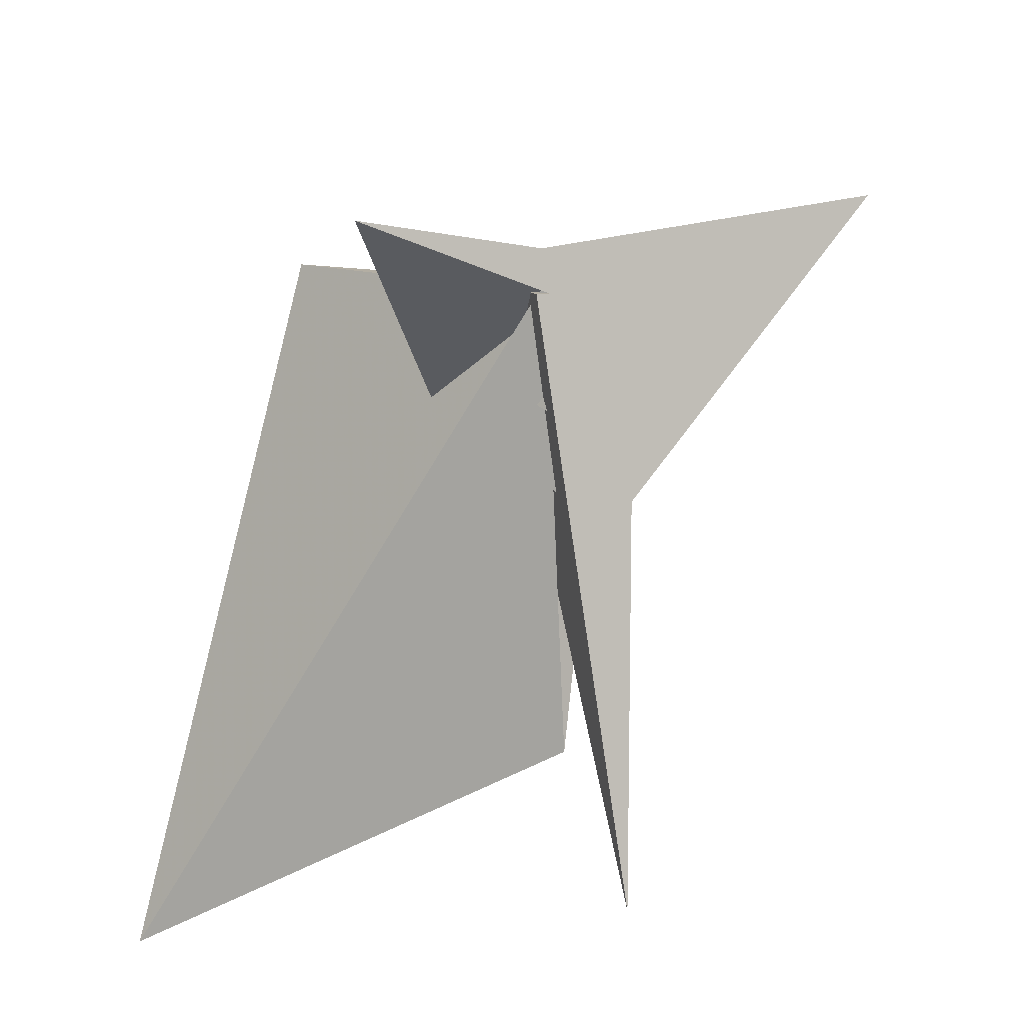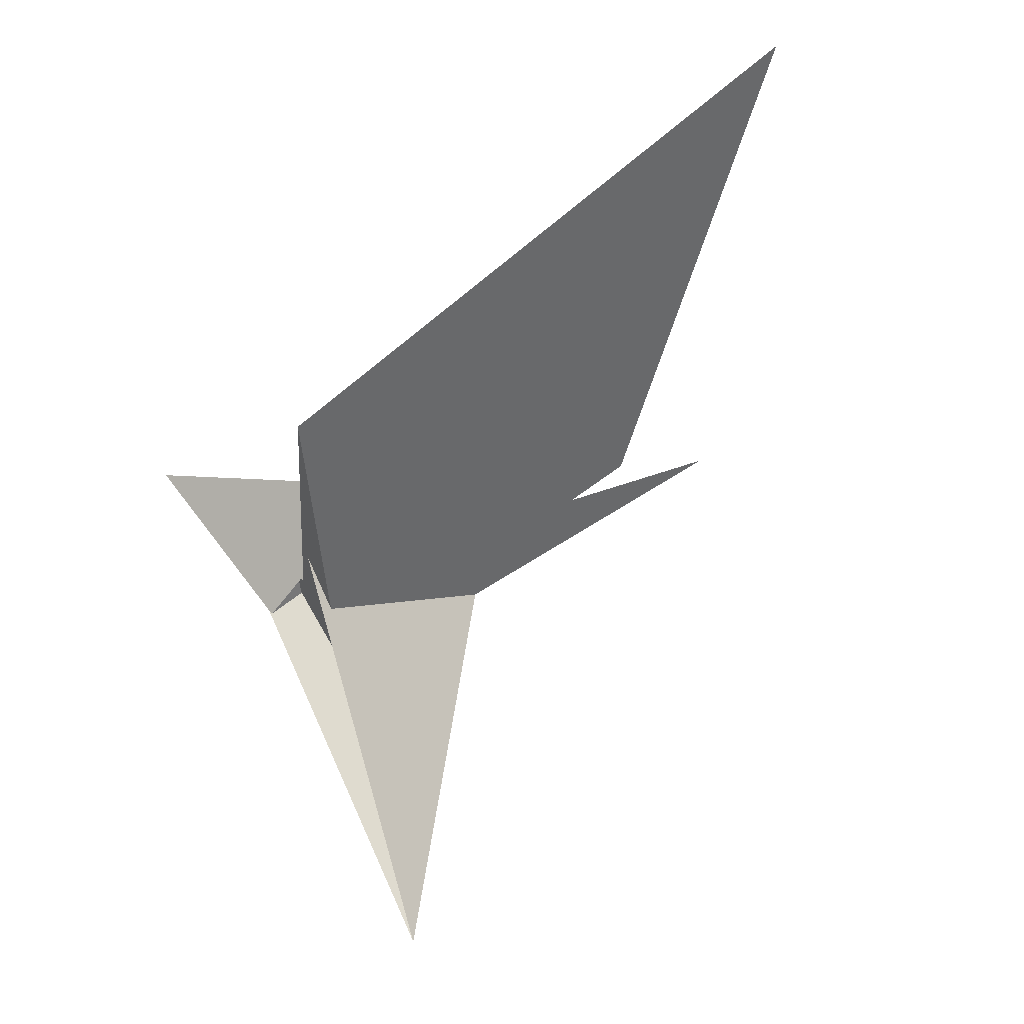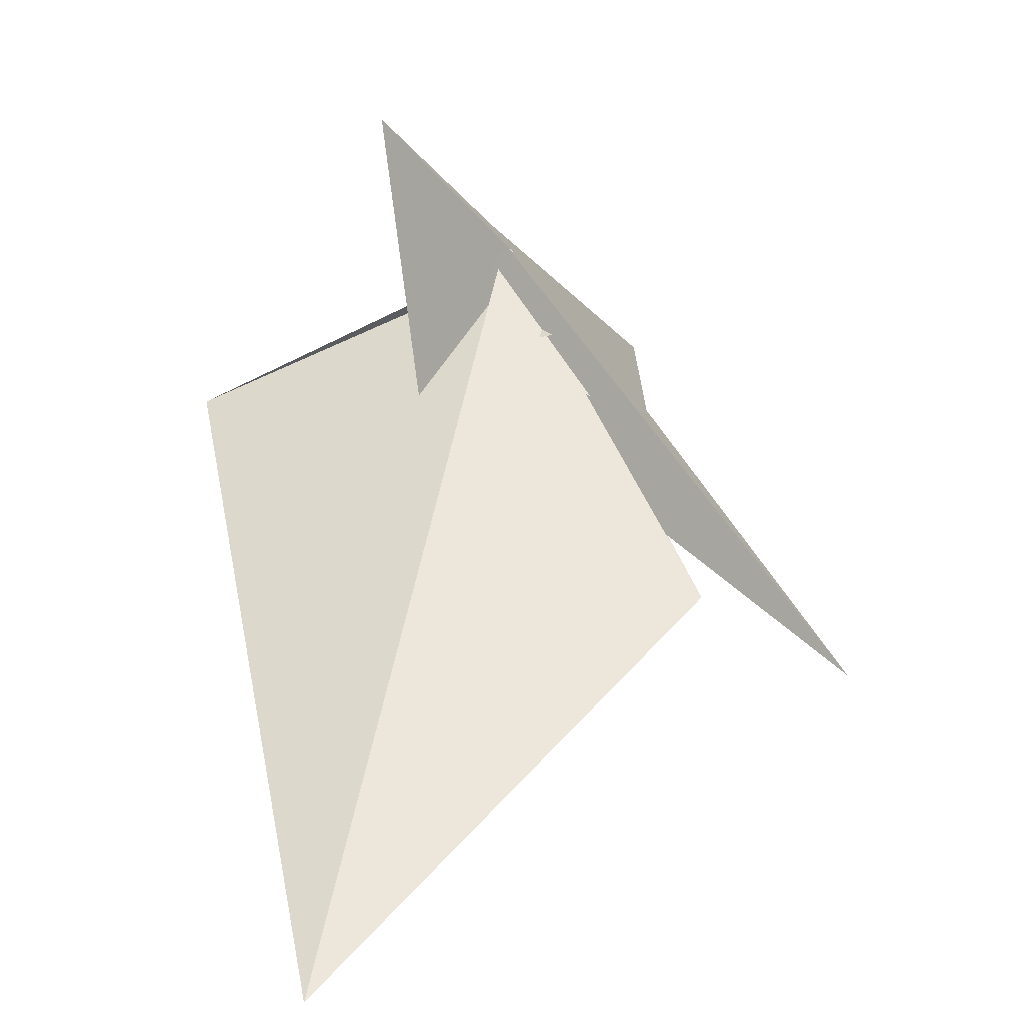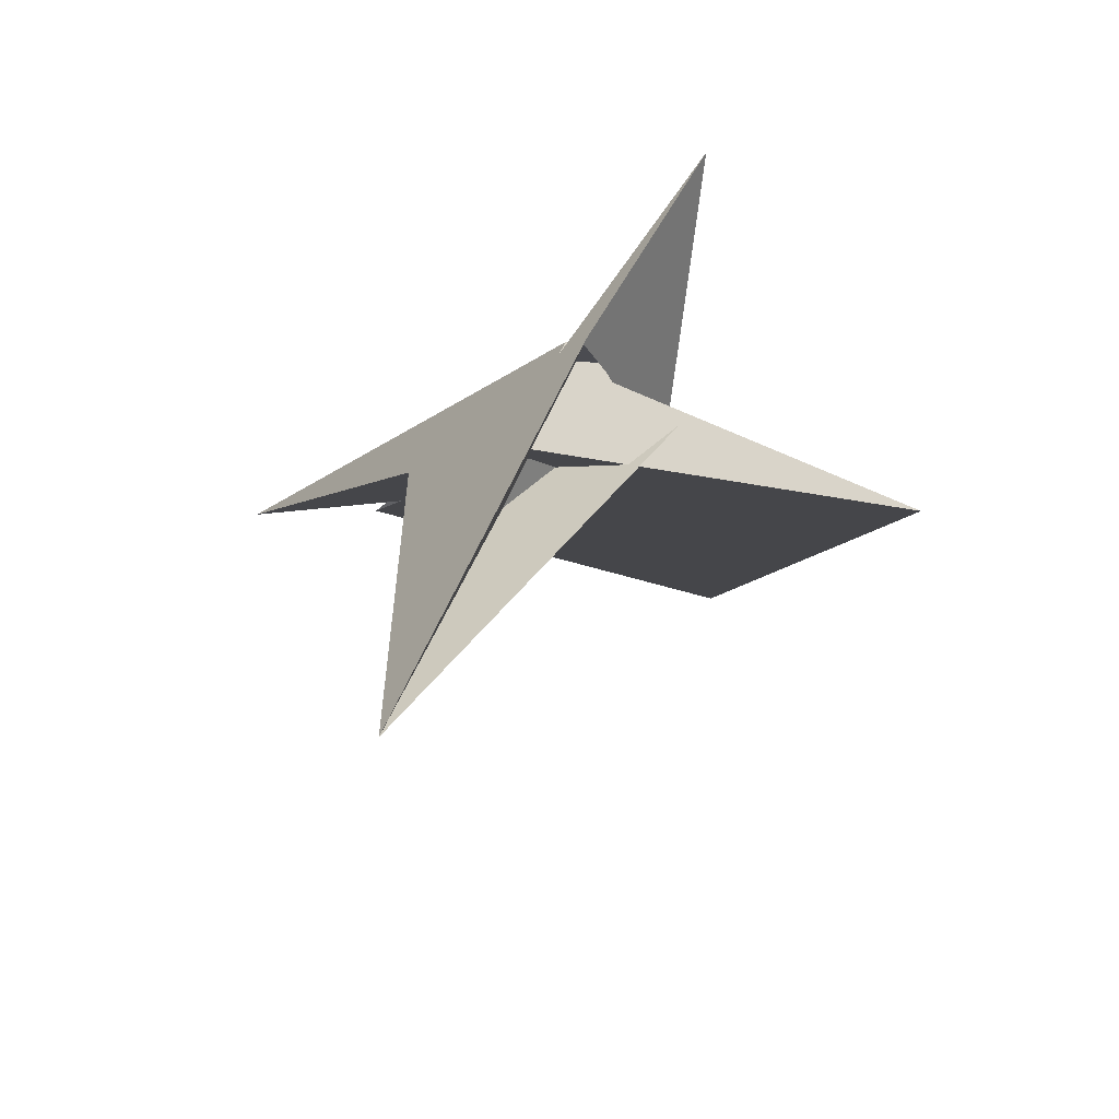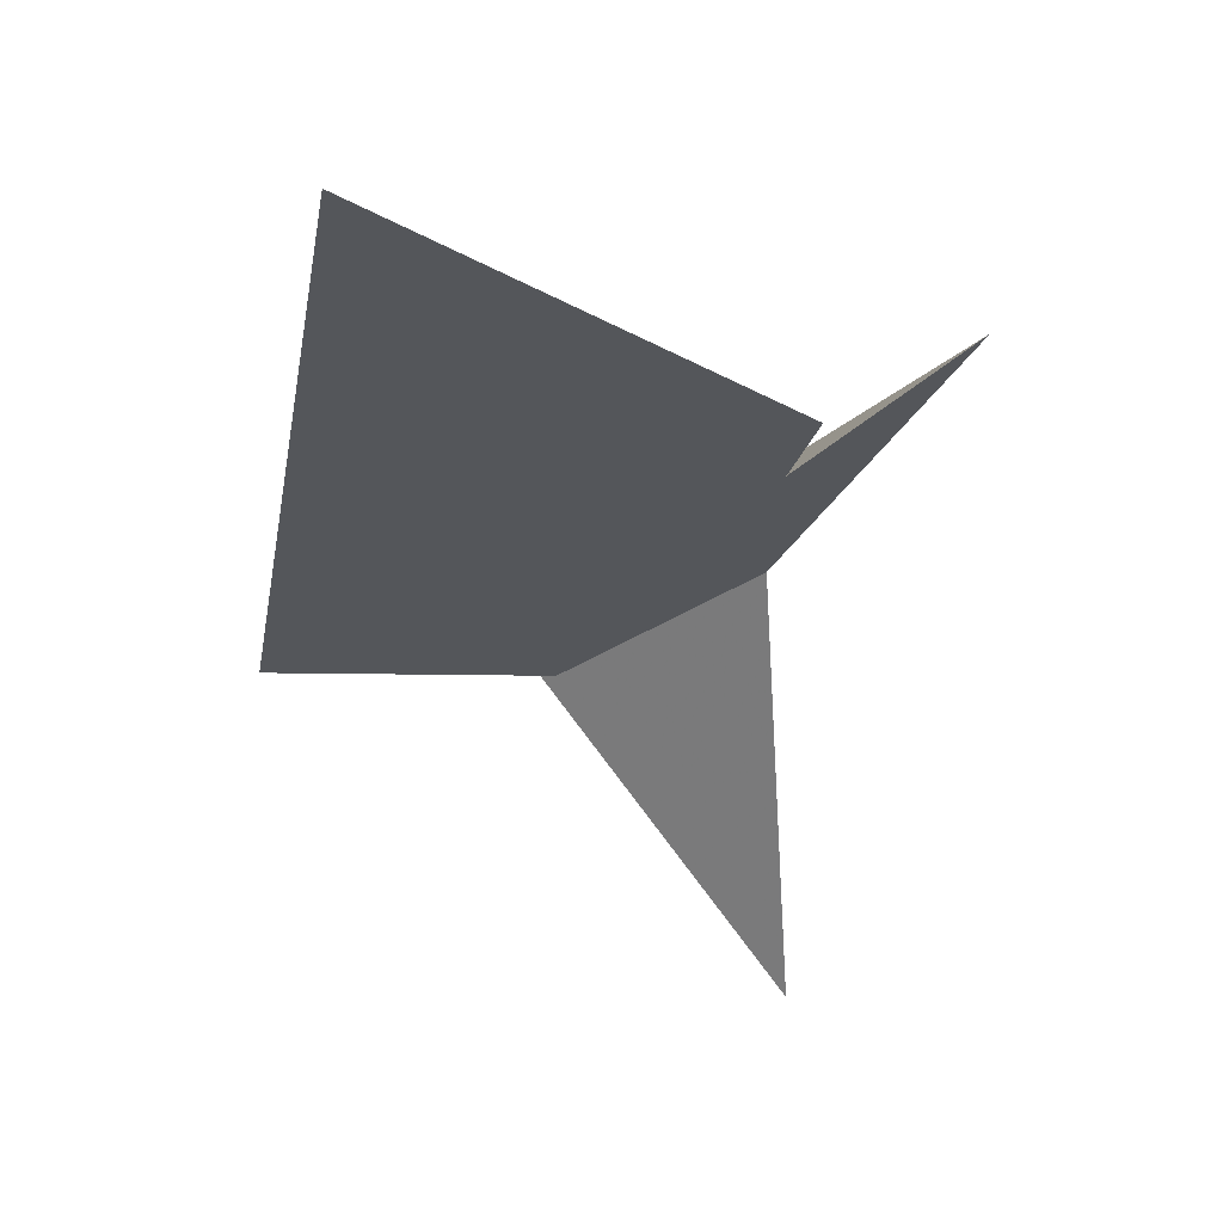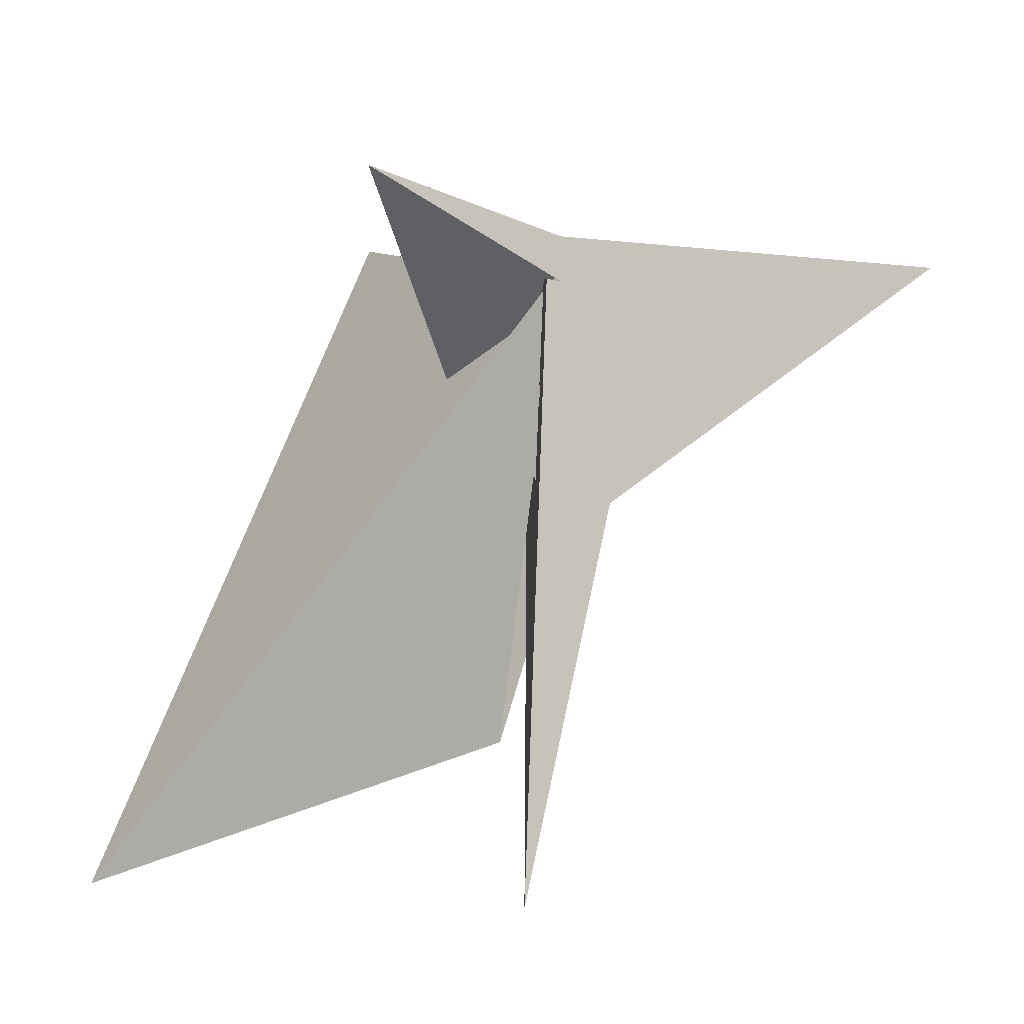
<metadata>
{"format":"obj","ext":"obj","renderer":"f3d","projection":"perspective","resolution":1024,"background":"white","views":[{"elev":50.2,"azim":37.3,"up":"+Y"},{"elev":-32.9,"azim":-68.0,"up":"+Z"},{"elev":3.8,"azim":3.3,"up":"+Y"},{"elev":36.8,"azim":-177.4,"up":"+Y"},{"elev":-71.5,"azim":6.0,"up":"+Y"},{"elev":42.7,"azim":51.6,"up":"+Y"}]}
</metadata>
<code>
v -0.2623 0.3055 0.0671
v 0.02237 0.002652 -0.5903
v -0.3017 0.3397 0.1466
v -0.2605 0.3288 0.1007
v -0.1453 0.3796 0.09419
v -0.1985 0.4294 0.2069
v -2.925 -0.9514 0.09546
v -1.059 -0.1341 -0.01976
v -0.8494 -0.1862 -0.2477
v -0.5059 0.2227 0.1179
v -0.5578 0.2513 0.1979
v 0.06182 -0.2691 -0.315
v 0.237 -0.5691 -0.5381
v 0.8906 -0.4728 -3.31
v -0.3599 0.6395 -0.07482
v -0.1358 -0.1811 0.3362
v -0.0358 -0.8201 0.955
v -0.2101 0.1093 0.171
v -0.2516 0.1939 0.2022
v -0.3407 0.6106 -0.1056
v -1.203 1.472 1.249
v -0.1755 0.4211 0.01904
v -0.2861 0.02699 0.09474
v -0.9429 -0.882 0.704
v -0.1332 -0.4749 -0.1269
v -0.4702 -0.3948 0.2468
v -0.3556 -0.04424 0.162
v 0.1661 0.009773 0.2638
v 0.4196 -0.3146 0.6467
v 0.137 0.04224 0.2706
v 1.047 -1.015 0.5207
v 2.662 -3.058 2.711
v -0.2664 -0.1193 0.2354
v -1.444 -5.282 4.561
v -0.6505 -0.3318 0.2996
v -0.4698 0.08496 0.05471
v -0.1466 -0.4722 -0.1308
v -0.2507 0.1943 0.2028
v -0.731 -1.032 0.3754
v 1.511 -2.507 2.055
v 0.5237 -0.8629 0.917
v -0.552 -0.7633 0.1234
v -0.5147 -0.3583 0.09341
v 0.5593 -0.8775 0.9237
f 1 2 7 8 9 10 11 4 3 6 5
f 1 2 12 13 14 15 20 17 16 19 18
f 3 4 22 21 24 23 25 12 13 26 27
f 5 6 32 31 14 15 21 22 30 28 29
f 7 8 35 24 23 28 29 33 16 17 34
f 9 10 36 18 19 38 30 28 23 25 37
f 1 5 29 33 27 26 41 40 39 36 18
f 2 7 34 40 39 42 32 31 37 25 12
f 8 9 37 31 14 13 26 41 44 43 35
f 3 6 32 42 43 44 38 19 16 33 27
f 10 11 20 15 21 24 35 43 42 39 36
f 4 11 20 17 34 40 41 44 38 30 22

</code>
